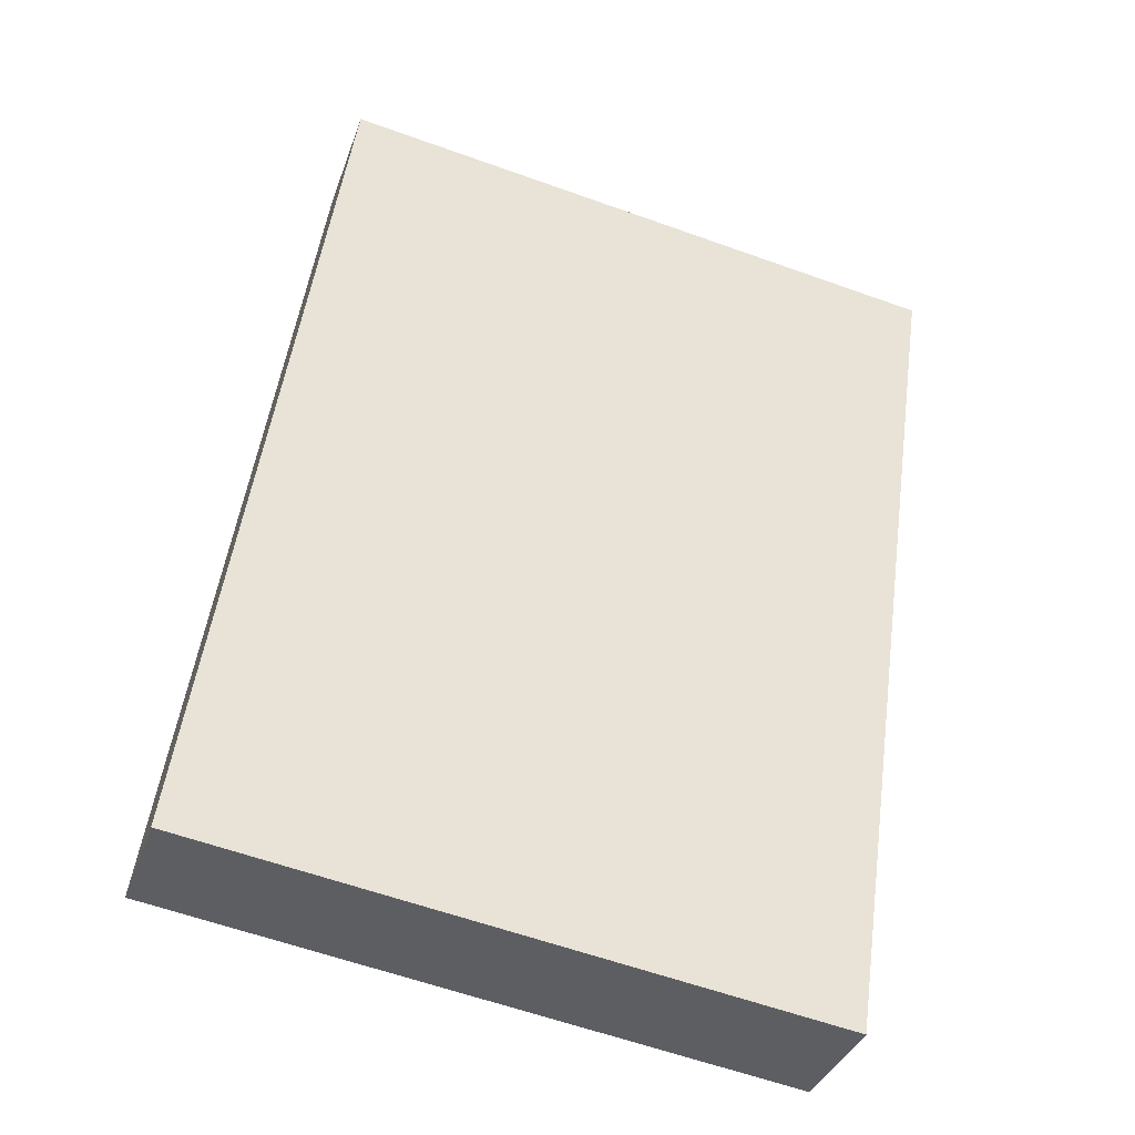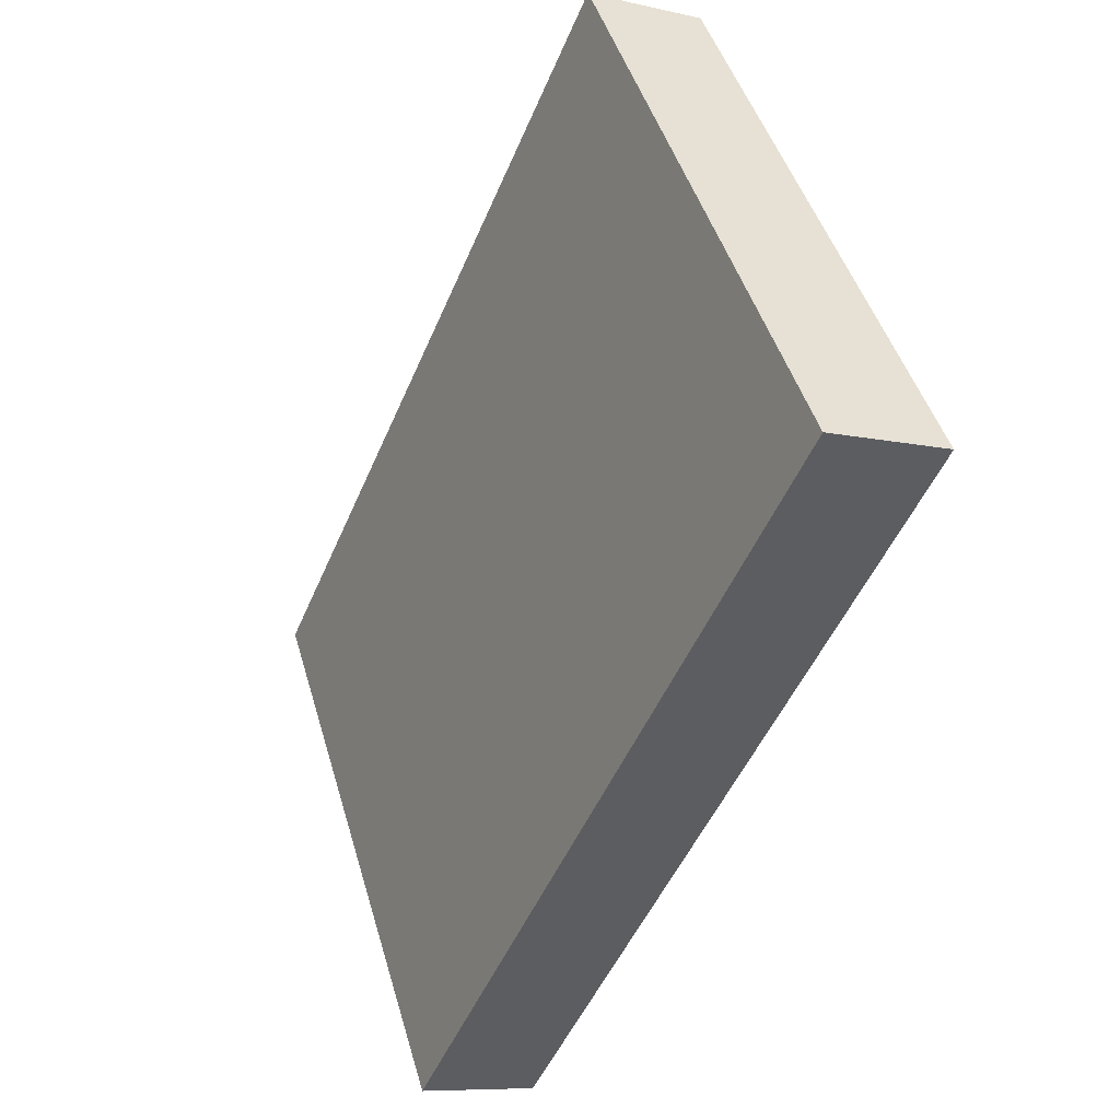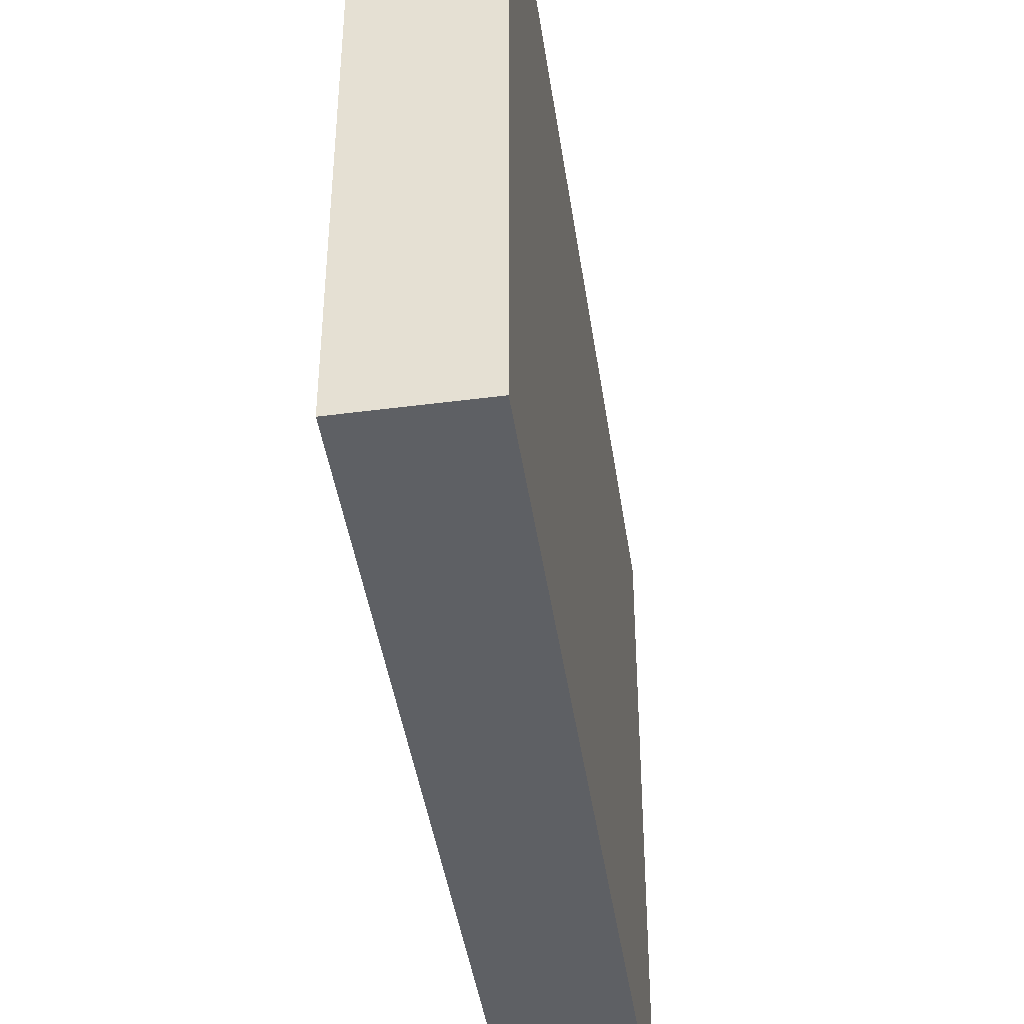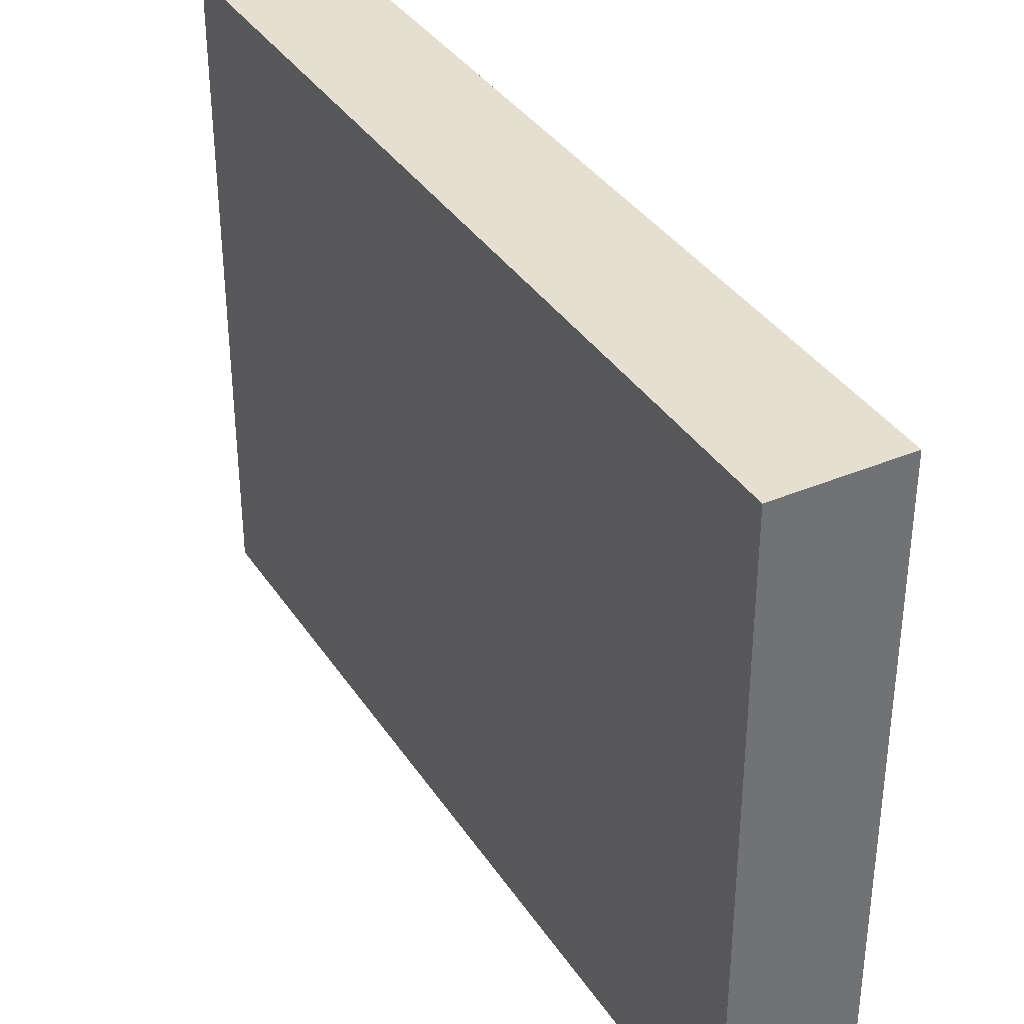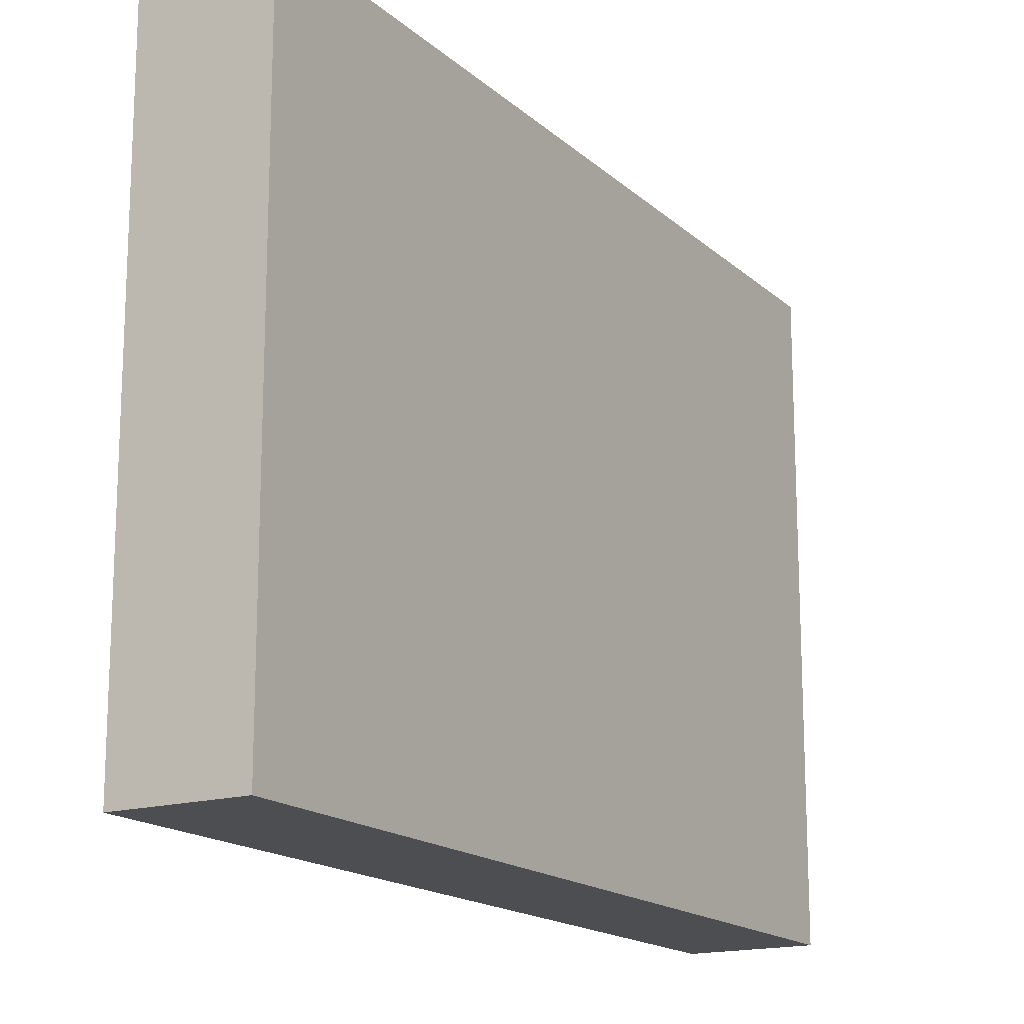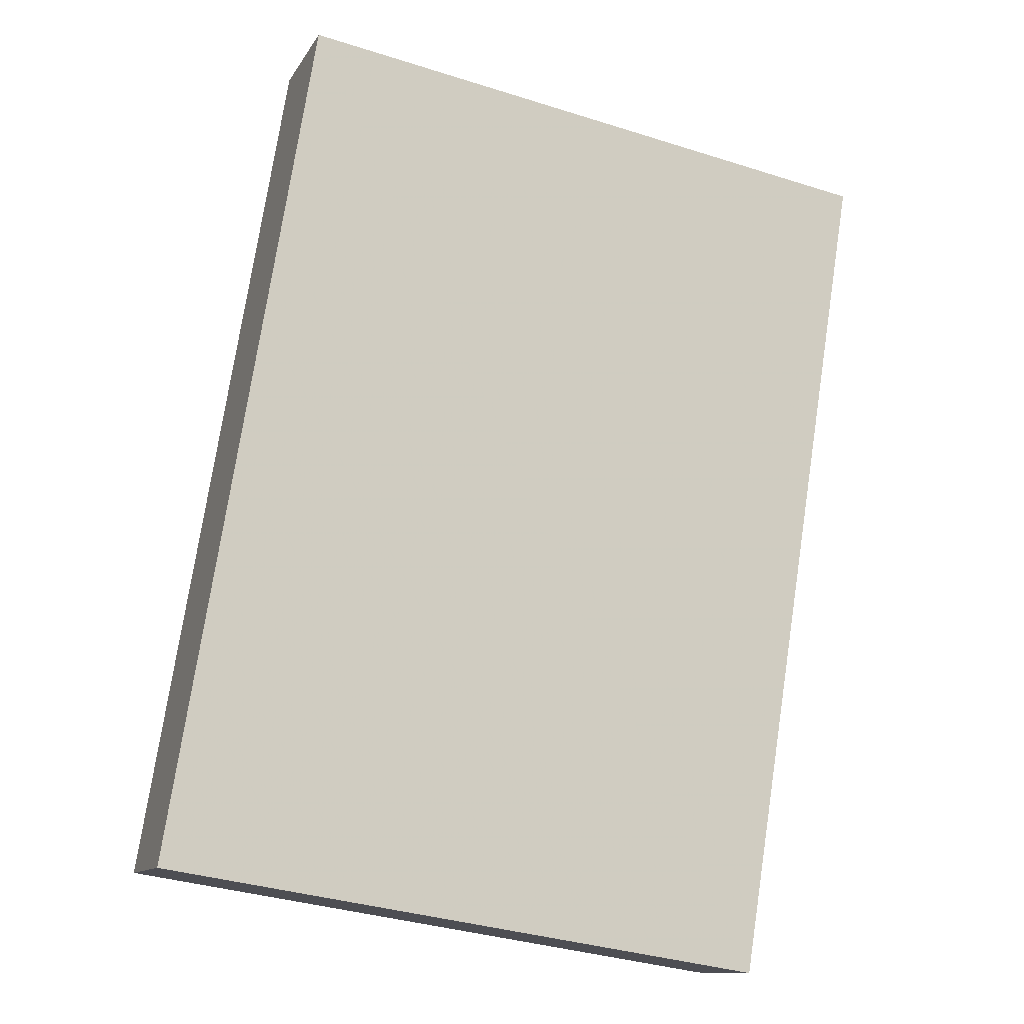
<metadata>
{"format":"obj","ext":"obj","renderer":"f3d","projection":"perspective","resolution":1024,"background":"white","views":[{"elev":-61.2,"azim":70.0,"up":"+Z"},{"elev":46.6,"azim":-16.1,"up":"+Z"},{"elev":-43.1,"azim":31.9,"up":"+Y"},{"elev":36.7,"azim":-5.7,"up":"+Y"},{"elev":-16.5,"azim":54.1,"up":"+Y"},{"elev":-36.8,"azim":67.9,"up":"+Z"}]}
</metadata>
<code>
v 2.505 0.02562 2.464
v 2.486 0.02562 2.472
v 2.544 0.02562 2.607
v 2.563 0.02562 2.599
v 2.505 -0.07946 2.464
v 2.563 -0.07946 2.599
v 2.544 -0.07946 2.607
v 2.486 -0.07946 2.472
v 2.563 -0.07946 2.599
v 2.505 -0.07946 2.464
v 2.505 0.02562 2.464
v 2.563 0.02562 2.599
v 2.544 -0.07946 2.607
v 2.563 -0.07946 2.599
v 2.563 0.02562 2.599
v 2.544 0.02562 2.607
v 2.486 -0.07946 2.472
v 2.544 -0.07946 2.607
v 2.544 0.02562 2.607
v 2.486 0.02562 2.472
v 2.505 -0.07946 2.464
v 2.486 -0.07946 2.472
v 2.486 0.02562 2.472
v 2.505 0.02562 2.464
f 1 2 3
f 1 3 4
f 5 6 7
f 5 7 8
f 9 10 11
f 9 11 12
f 13 14 15
f 13 15 16
f 17 18 19
f 17 19 20
f 21 22 23
f 21 23 24

</code>
